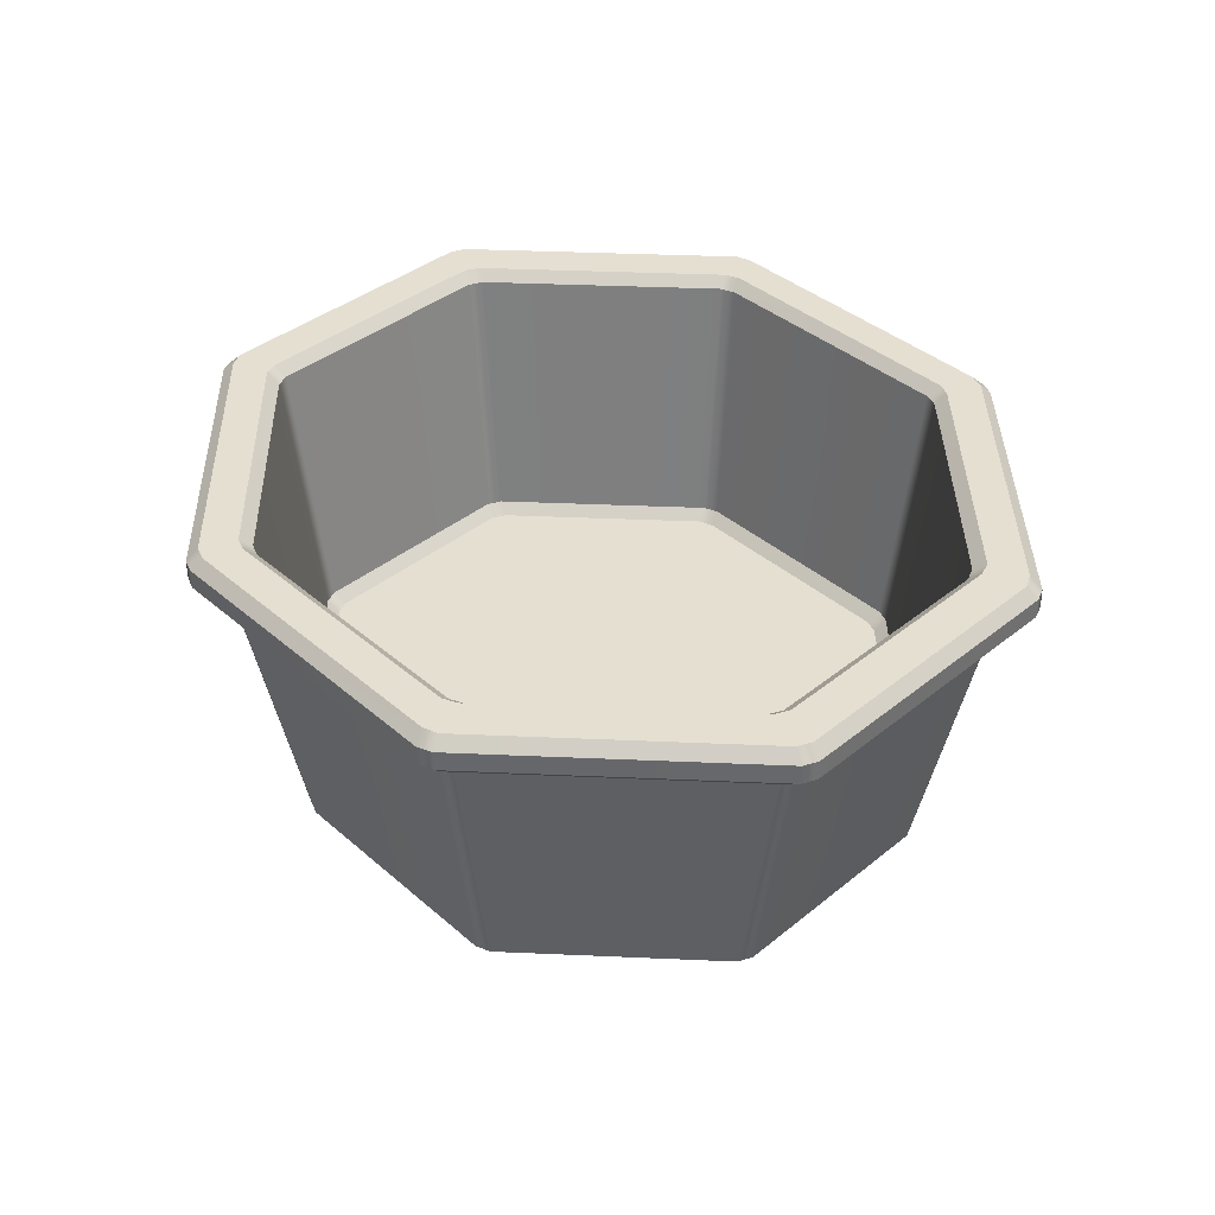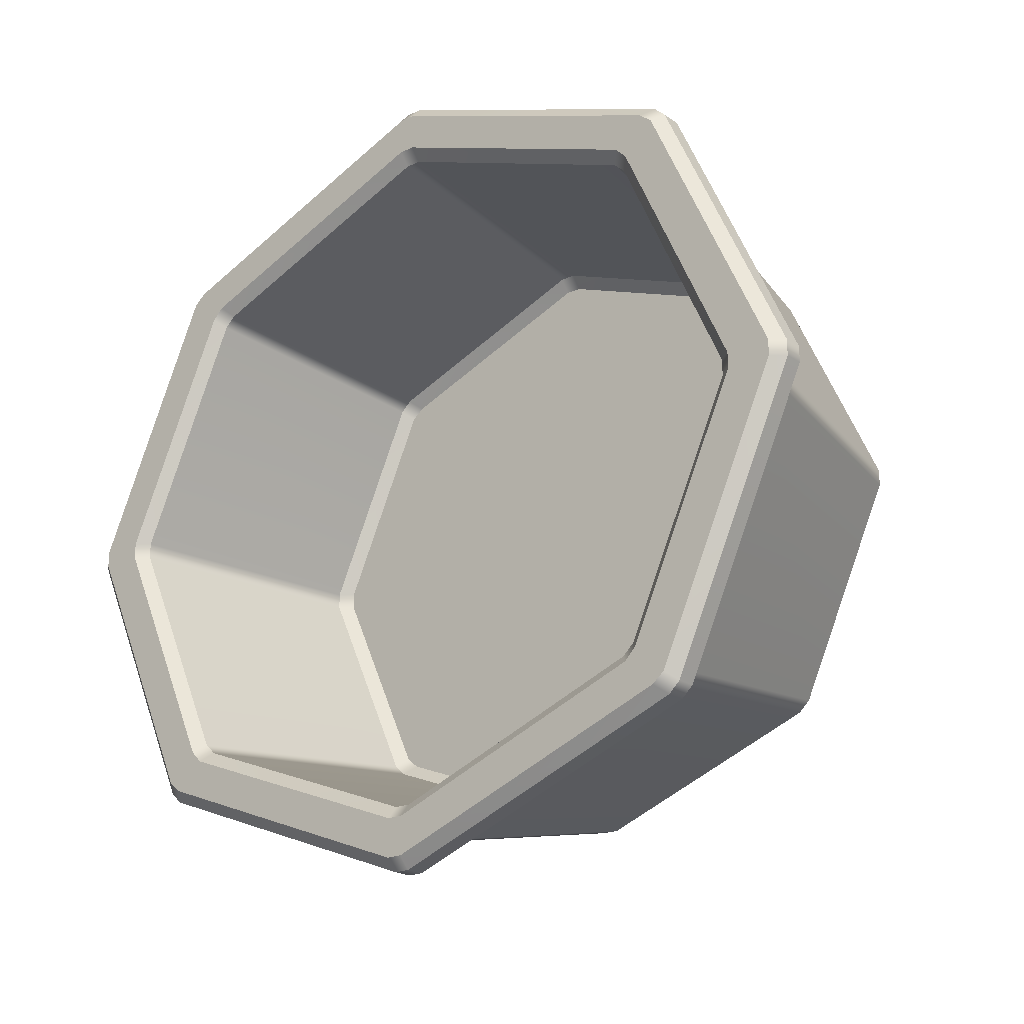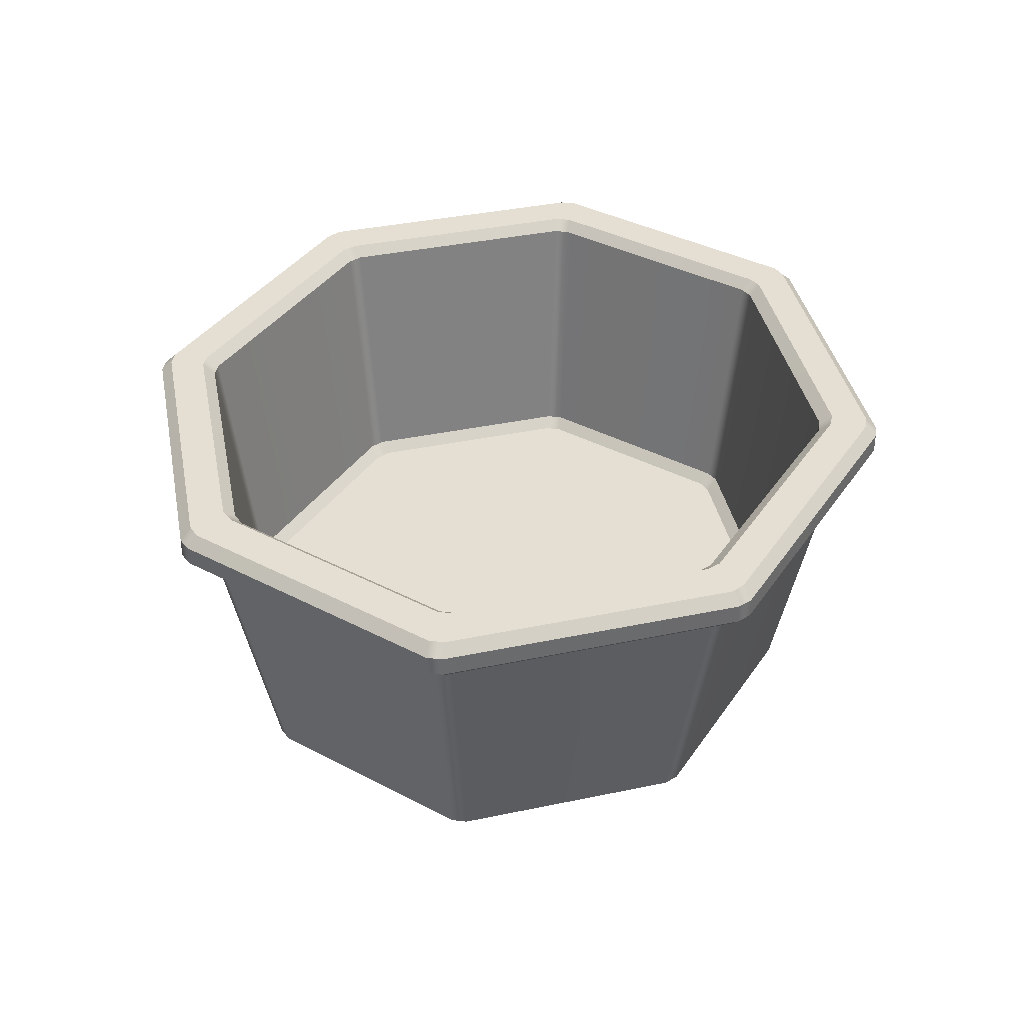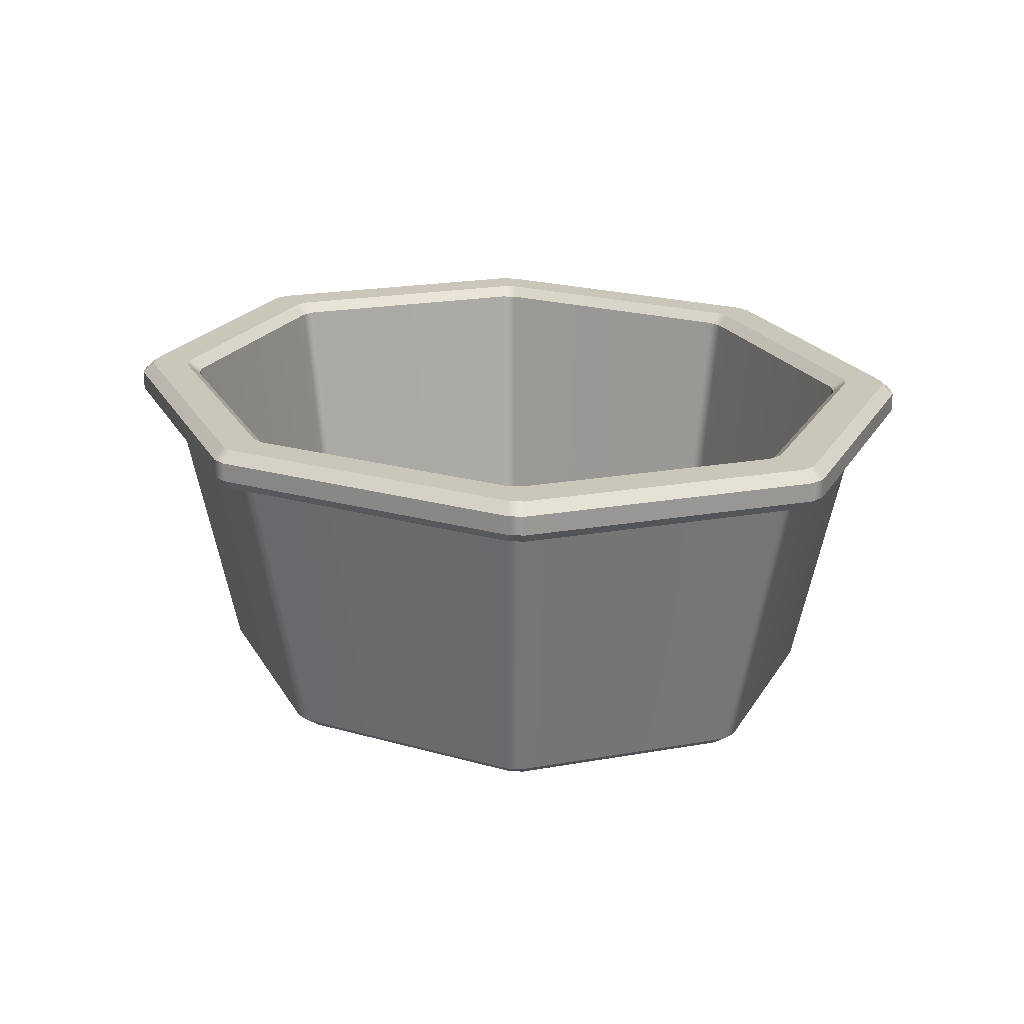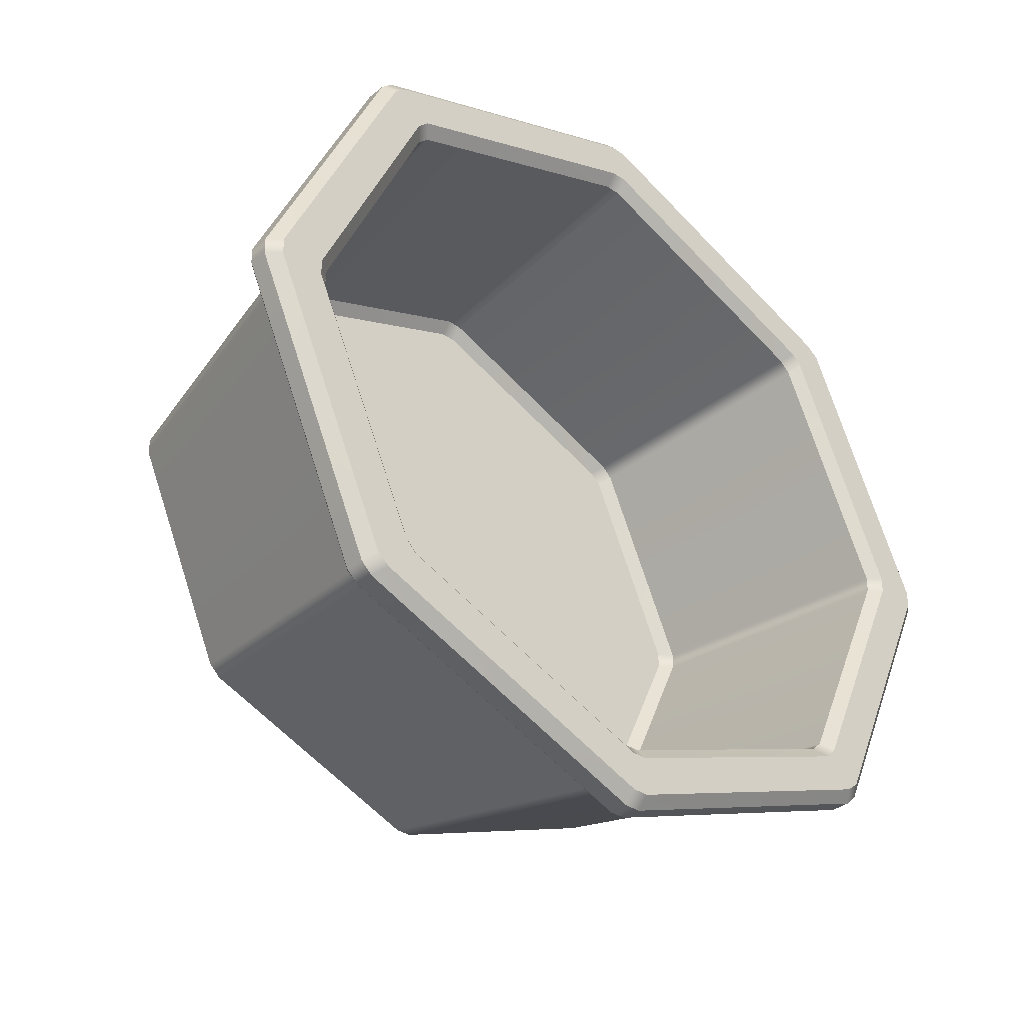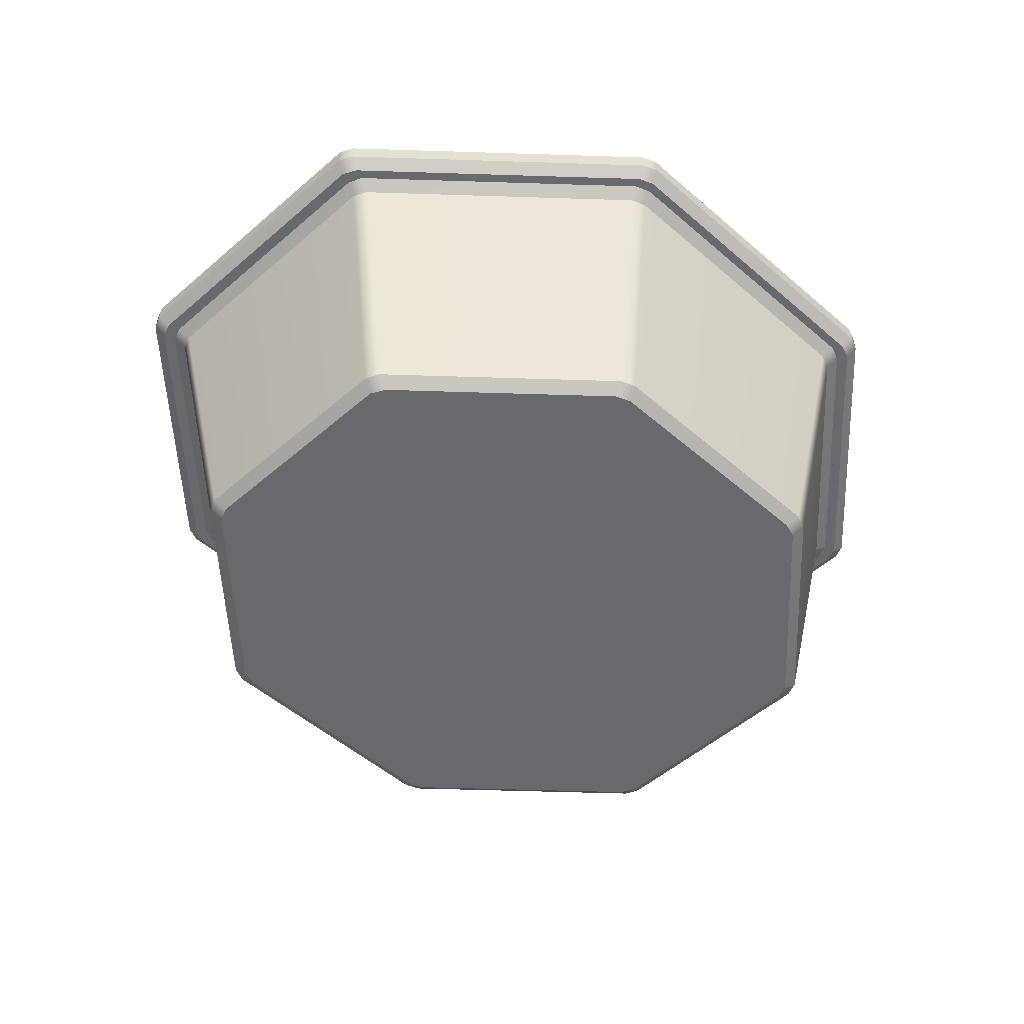
<metadata>
{"format":"obj","ext":"obj","renderer":"f3d","projection":"perspective","resolution":1024,"background":"white","views":[{"elev":37.4,"azim":68.5,"up":"+Y"},{"elev":-20.6,"azim":-140.1,"up":"+Z"},{"elev":37.1,"azim":99.5,"up":"+Y"},{"elev":21.1,"azim":-132.5,"up":"+Y"},{"elev":-34.3,"azim":137.2,"up":"+Z"},{"elev":-52.7,"azim":-22.4,"up":"+Y"}]}
</metadata>
<code>
g default
v 5.985 11.79 8.761
v 6.005 11.81 8.744
v 6.026 11.81 8.764
v 6.008 11.79 8.78
v 5.547 11.79 8.609
v 5.547 11.81 8.585
v 5.576 11.81 8.585
v 5.576 11.79 8.609
v 5.114 11.79 8.78
v 5.097 11.81 8.764
v 5.118 11.81 8.744
v 5.138 11.79 8.761
v 4.945 11.79 9.177
v 4.92 11.81 9.176
v 4.92 11.81 9.147
v 4.945 11.79 9.147
v 5.138 11.79 9.563
v 5.118 11.81 9.579
v 5.097 11.81 9.56
v 5.114 11.79 9.544
v 5.576 11.79 9.715
v 5.576 11.81 9.739
v 5.547 11.81 9.739
v 5.547 11.79 9.715
v 6.008 11.79 9.544
v 6.026 11.81 9.56
v 6.005 11.81 9.579
v 5.985 11.79 9.563
v 6.178 11.79 9.147
v 6.203 11.81 9.147
v 6.203 11.81 9.176
v 6.178 11.79 9.177
v 6.129 12.35 8.672
v 6.111 12.34 8.688
v 6.09 12.33 8.668
v 6.108 12.35 8.651
v 5.576 12.35 8.453
v 5.576 12.33 8.477
v 5.547 12.33 8.477
v 5.547 12.35 8.453
v 5.015 12.35 8.651
v 5.033 12.33 8.668
v 5.012 12.34 8.688
v 4.994 12.35 8.672
v 4.775 12.35 9.147
v 4.8 12.34 9.147
v 4.8 12.34 9.176
v 4.775 12.35 9.176
v 4.994 12.35 9.652
v 5.012 12.34 9.636
v 5.033 12.33 9.656
v 5.015 12.35 9.673
v 5.547 12.35 9.871
v 5.547 12.33 9.847
v 5.576 12.33 9.847
v 5.576 12.35 9.871
v 6.108 12.35 9.673
v 6.09 12.33 9.656
v 6.111 12.34 9.636
v 6.129 12.35 9.652
v 6.348 12.35 9.176
v 6.323 12.34 9.176
v 6.323 12.34 9.147
v 6.348 12.35 9.147
v 5.599 11.79 9.176
v 5.576 11.79 9.195
v 5.547 11.79 9.195
v 5.523 11.79 9.176
v 5.523 11.79 9.147
v 5.547 11.79 9.129
v 5.576 11.79 9.129
v 5.599 11.79 9.147
v 6.146 12.35 8.656
v 6.122 12.35 8.638
v 6.141 12.37 8.622
v 6.162 12.37 8.642
v 5.547 12.37 8.412
v 5.576 12.37 8.412
v 5.576 12.35 8.434
v 5.547 12.35 8.434
v 5.576 12.43 8.434
v 5.576 12.41 8.412
v 5.547 12.41 8.412
v 5.547 12.43 8.434
v 6.146 12.43 8.656
v 6.162 12.41 8.642
v 6.141 12.41 8.623
v 6.122 12.43 8.638
v 4.961 12.37 8.642
v 4.982 12.37 8.623
v 5 12.35 8.638
v 4.977 12.35 8.656
v 5 12.43 8.638
v 4.982 12.41 8.622
v 4.961 12.41 8.642
v 4.977 12.43 8.656
v 4.728 12.37 9.176
v 4.728 12.37 9.147
v 4.751 12.35 9.147
v 4.751 12.35 9.176
v 4.751 12.43 9.147
v 4.728 12.41 9.147
v 4.728 12.41 9.176
v 4.751 12.43 9.177
v 4.982 12.37 9.701
v 4.961 12.37 9.682
v 4.977 12.35 9.667
v 5 12.35 9.686
v 4.977 12.43 9.667
v 4.961 12.41 9.682
v 4.982 12.41 9.701
v 5 12.43 9.686
v 5.576 12.37 9.912
v 5.547 12.37 9.912
v 5.547 12.35 9.889
v 5.576 12.35 9.889
v 5.547 12.43 9.889
v 5.547 12.41 9.912
v 5.576 12.41 9.912
v 5.576 12.43 9.889
v 6.162 12.37 9.682
v 6.141 12.37 9.701
v 6.122 12.35 9.686
v 6.146 12.35 9.667
v 6.122 12.43 9.686
v 6.141 12.41 9.701
v 6.162 12.41 9.682
v 6.146 12.43 9.667
v 6.395 12.37 9.147
v 6.395 12.37 9.176
v 6.372 12.35 9.176
v 6.372 12.35 9.147
v 6.372 12.43 9.177
v 6.395 12.41 9.176
v 6.395 12.41 9.147
v 6.372 12.43 9.147
v 6.071 12.41 8.723
v 6.088 12.43 8.708
v 6.068 12.43 8.687
v 6.05 12.41 8.704
v 5.576 12.41 8.527
v 5.576 12.43 8.504
v 5.547 12.43 8.504
v 5.547 12.41 8.527
v 5.073 12.41 8.704
v 5.055 12.43 8.687
v 5.034 12.43 8.708
v 5.051 12.41 8.723
v 4.856 12.41 9.147
v 4.832 12.43 9.147
v 4.832 12.43 9.176
v 4.856 12.41 9.176
v 5.051 12.41 9.6
v 5.034 12.43 9.616
v 5.055 12.43 9.637
v 5.073 12.41 9.62
v 5.547 12.41 9.797
v 5.547 12.43 9.82
v 5.576 12.43 9.82
v 5.576 12.41 9.797
v 6.05 12.41 9.62
v 6.068 12.43 9.637
v 6.088 12.43 9.616
v 6.071 12.41 9.6
v 6.267 12.41 9.176
v 6.291 12.43 9.176
v 6.291 12.43 9.147
v 6.267 12.41 9.147
v 6.022 11.93 8.768
v 6.001 11.93 8.748
v 5.982 11.91 8.764
v 6.005 11.91 8.783
v 5.547 11.91 8.613
v 5.576 11.91 8.613
v 5.576 11.93 8.59
v 5.547 11.93 8.59
v 5.599 11.91 9.147
v 5.576 11.91 9.129
v 5.547 11.91 9.129
v 5.523 11.91 9.147
v 5.523 11.91 9.176
v 5.547 11.91 9.195
v 5.576 11.91 9.195
v 5.599 11.91 9.176
v 5.118 11.91 8.783
v 5.141 11.91 8.764
v 5.122 11.93 8.748
v 5.101 11.93 8.768
v 4.95 11.91 9.176
v 4.95 11.91 9.147
v 4.926 11.93 9.147
v 4.926 11.93 9.176
v 5.141 11.91 9.56
v 5.118 11.91 9.541
v 5.101 11.93 9.556
v 5.122 11.93 9.576
v 5.576 11.91 9.711
v 5.547 11.91 9.711
v 5.547 11.93 9.734
v 5.576 11.93 9.734
v 6.005 11.91 9.541
v 5.982 11.91 9.56
v 6.001 11.93 9.576
v 6.022 11.93 9.556
v 6.173 11.91 9.147
v 6.173 11.91 9.177
v 6.197 11.93 9.176
v 6.197 11.93 9.147
g pCylinder24
f 1 4 72 71
f 2 1 8 7
f 3 2 35 34
f 4 3 30 29
f 5 8 71 70
f 6 5 12 11
f 7 6 39 38
f 9 12 70 69
f 10 9 16 15
f 11 10 43 42
f 13 16 69 68
f 14 13 20 19
f 15 14 47 46
f 17 20 68 67
f 18 17 24 23
f 19 18 51 50
f 21 24 67 66
f 22 21 28 27
f 23 22 55 54
f 25 28 66 65
f 26 25 32 31
f 27 26 59 58
f 29 32 65 72
f 31 30 63 62
f 33 36 74 73
f 34 33 64 63
f 36 35 38 37
f 37 40 80 79
f 40 39 42 41
f 41 44 92 91
f 44 43 46 45
f 45 48 100 99
f 48 47 50 49
f 49 52 108 107
f 52 51 54 53
f 53 56 116 115
f 56 55 58 57
f 57 60 124 123
f 60 59 62 61
f 61 64 132 131
f 73 76 129 132
f 75 74 79 78
f 76 75 87 86
f 77 80 91 90
f 78 77 83 82
f 81 84 143 142
f 82 81 88 87
f 84 83 94 93
f 85 88 139 138
f 86 85 136 135
f 89 92 99 98
f 90 89 95 94
f 93 96 147 146
f 96 95 102 101
f 97 100 107 106
f 98 97 103 102
f 101 104 151 150
f 104 103 110 109
f 105 108 115 114
f 106 105 111 110
f 109 112 155 154
f 112 111 118 117
f 113 116 123 122
f 114 113 119 118
f 117 120 159 158
f 120 119 126 125
f 121 124 131 130
f 122 121 127 126
f 125 128 163 162
f 128 127 134 133
f 130 129 135 134
f 133 136 167 166
f 137 140 170 169
f 138 137 168 167
f 140 139 142 141
f 141 144 176 175
f 144 143 146 145
f 145 148 188 187
f 148 147 150 149
f 149 152 192 191
f 152 151 154 153
f 153 156 196 195
f 156 155 158 157
f 157 160 200 199
f 160 159 162 161
f 161 164 204 203
f 164 163 166 165
f 165 168 208 207
f 169 172 205 208
f 171 170 175 174
f 172 171 178 177
f 173 176 187 186
f 174 173 179 178
f 177 184 206 205
f 180 179 186 185
f 181 180 190 189
f 182 181 194 193
f 183 182 198 197
f 184 183 202 201
f 185 188 191 190
f 189 192 195 194
f 193 196 199 198
f 197 200 203 202
f 201 204 207 206
f 75 78 82 87
f 77 90 94 83
f 89 98 102 95
f 97 106 110 103
f 105 114 118 111
f 113 122 126 119
f 121 130 134 127
f 129 76 86 135
f 8 1 71
f 12 5 70
f 16 9 69
f 20 13 68
f 24 17 67
f 28 21 66
f 32 25 65
f 4 29 72
f 171 174 178
f 173 186 179
f 185 190 180
f 189 194 181
f 193 198 182
f 197 202 183
f 201 206 184
f 205 172 177
f 2 7 38 35
f 6 11 42 39
f 10 15 46 43
f 14 19 50 47
f 18 23 54 51
f 22 27 58 55
f 26 31 62 59
f 30 3 34 63
f 36 37 79 74
f 40 41 91 80
f 44 45 99 92
f 48 49 107 100
f 52 53 115 108
f 56 57 123 116
f 60 61 131 124
f 64 33 73 132
f 81 142 139 88
f 93 146 143 84
f 101 150 147 96
f 109 154 151 104
f 117 158 155 112
f 125 162 159 120
f 133 166 163 128
f 85 138 167 136
f 140 141 175 170
f 144 145 187 176
f 148 149 191 188
f 152 153 195 192
f 156 157 199 196
f 160 161 203 200
f 164 165 207 204
f 168 137 169 208
f 1 2 3 4
f 5 6 7 8
f 9 10 11 12
f 13 14 15 16
f 17 18 19 20
f 21 22 23 24
f 25 26 27 28
f 29 30 31 32
f 33 34 35 36
f 37 38 39 40
f 41 42 43 44
f 45 46 47 48
f 49 50 51 52
f 53 54 55 56
f 57 58 59 60
f 61 62 63 64
f 65 66 67 68 69 70 71 72
f 73 74 75 76
f 77 78 79 80
f 81 82 83 84
f 85 86 87 88
f 89 90 91 92
f 93 94 95 96
f 97 98 99 100
f 101 102 103 104
f 105 106 107 108
f 109 110 111 112
f 113 114 115 116
f 117 118 119 120
f 121 122 123 124
f 125 126 127 128
f 129 130 131 132
f 133 134 135 136
f 137 138 139 140
f 141 142 143 144
f 145 146 147 148
f 149 150 151 152
f 153 154 155 156
f 157 158 159 160
f 161 162 163 164
f 165 166 167 168
f 169 170 171 172
f 173 174 175 176
f 177 178 179 180 181 182 183 184
f 185 186 187 188
f 189 190 191 192
f 193 194 195 196
f 197 198 199 200
f 201 202 203 204
f 205 206 207 208

</code>
